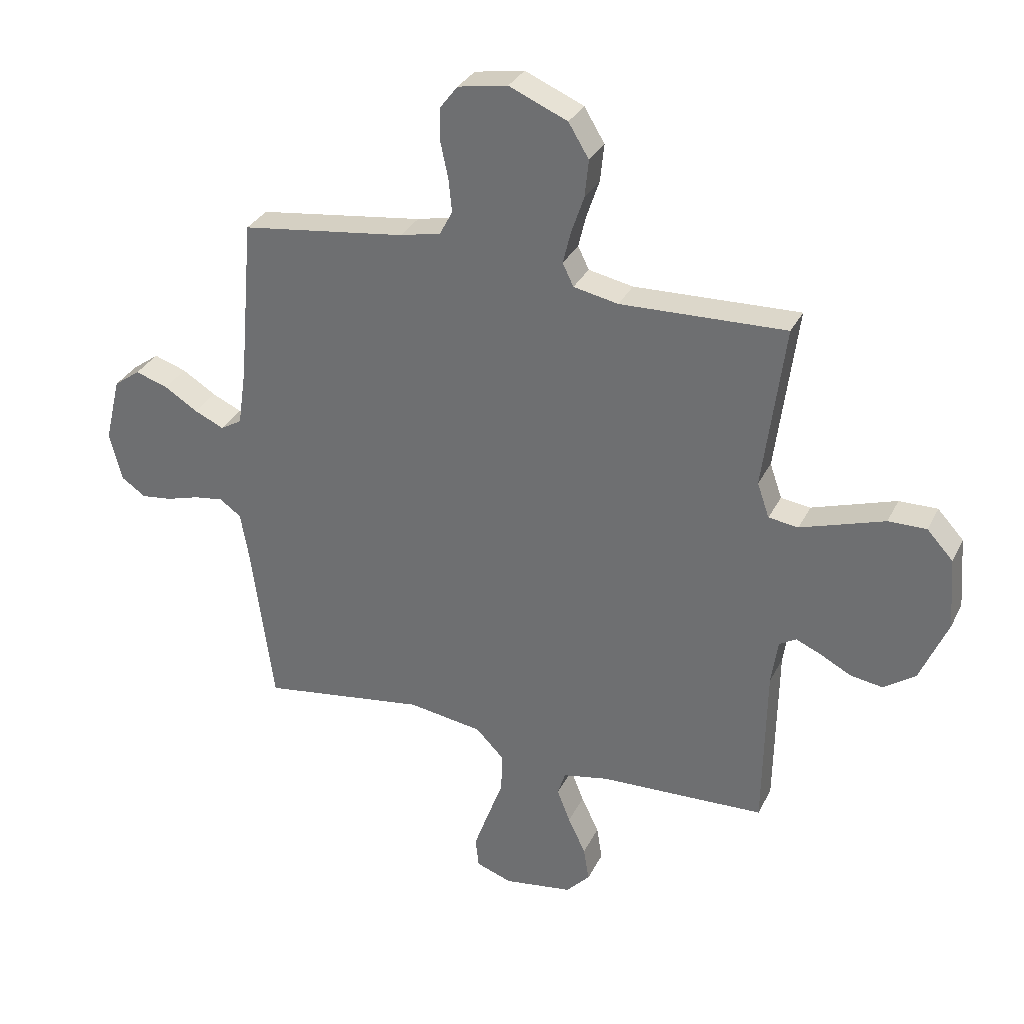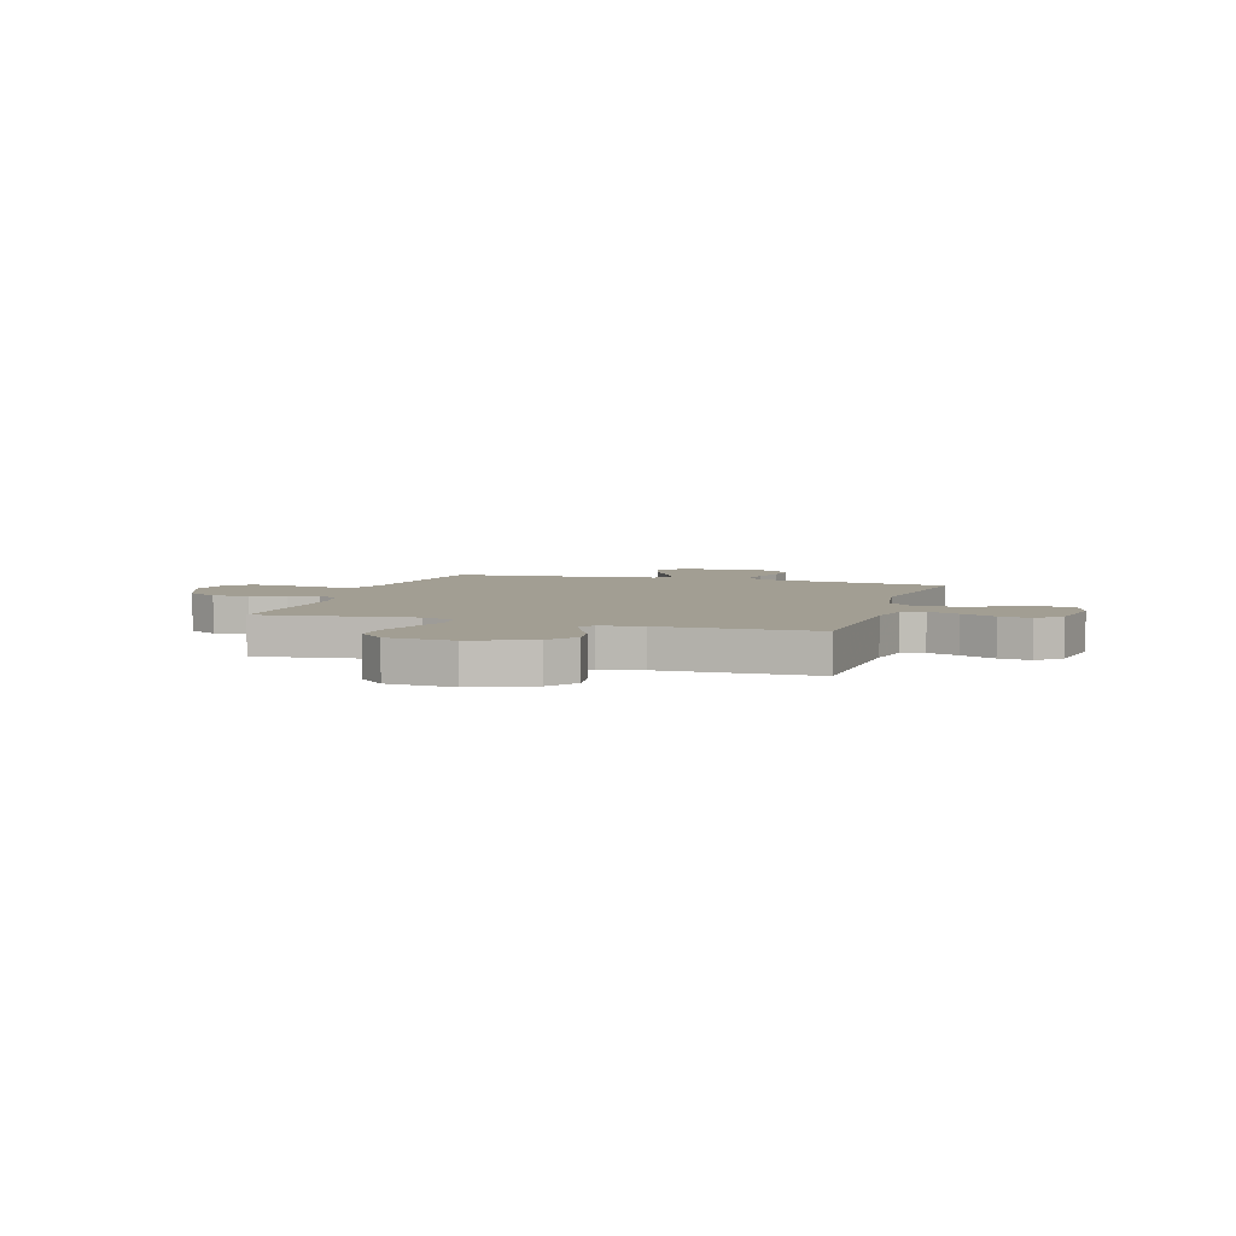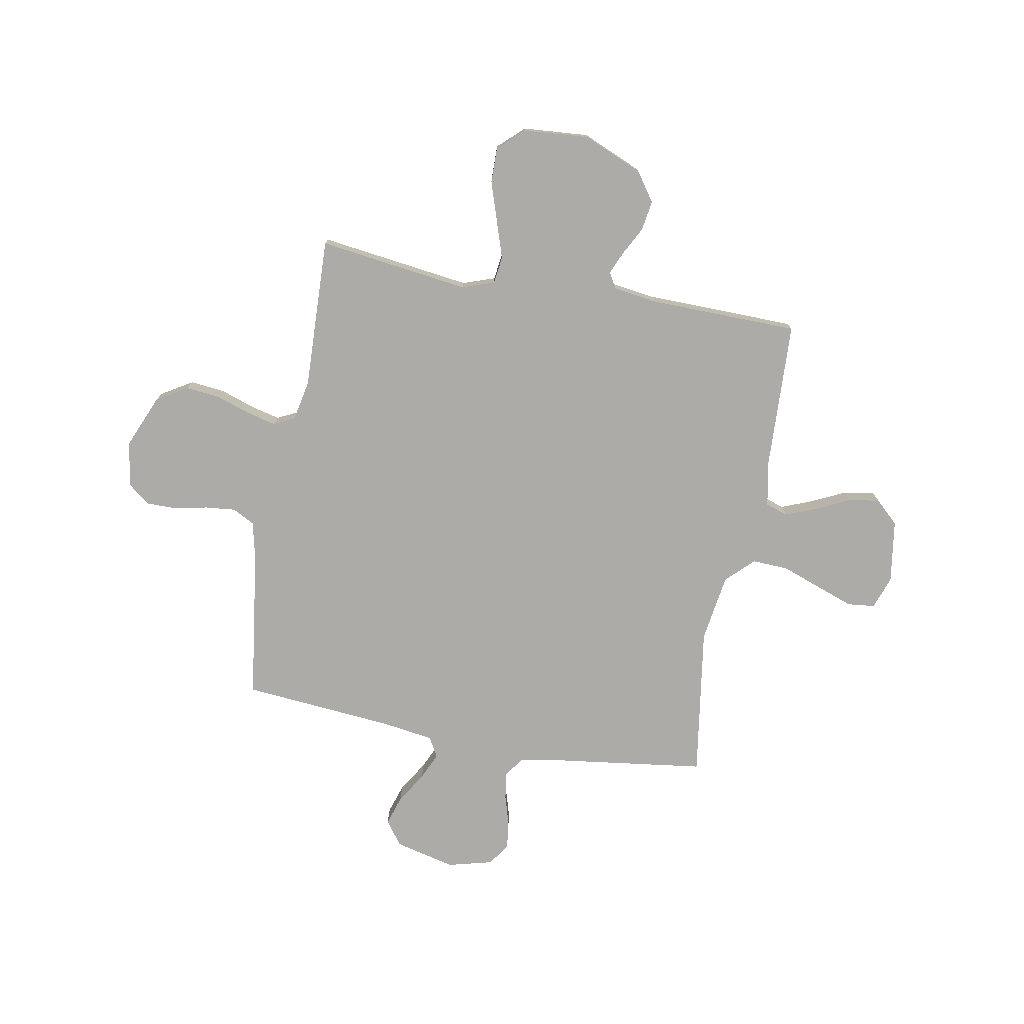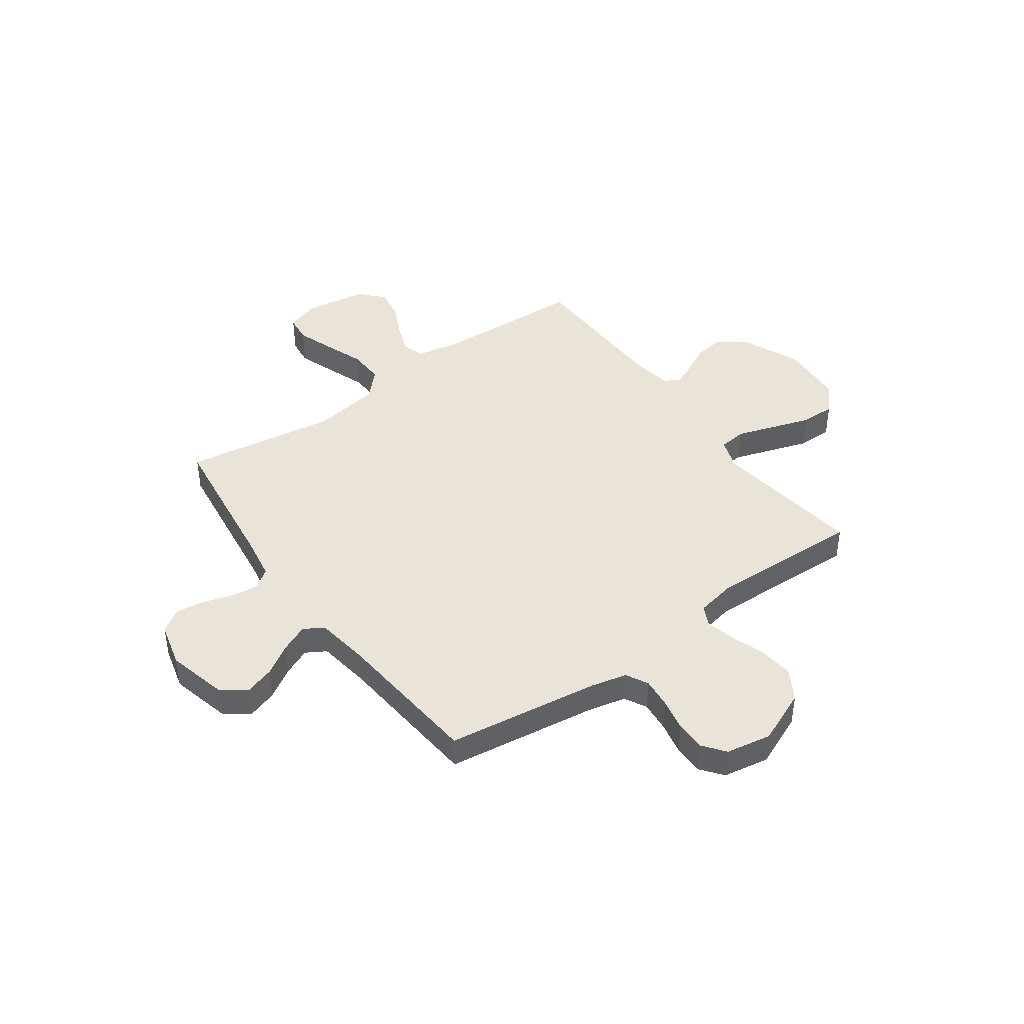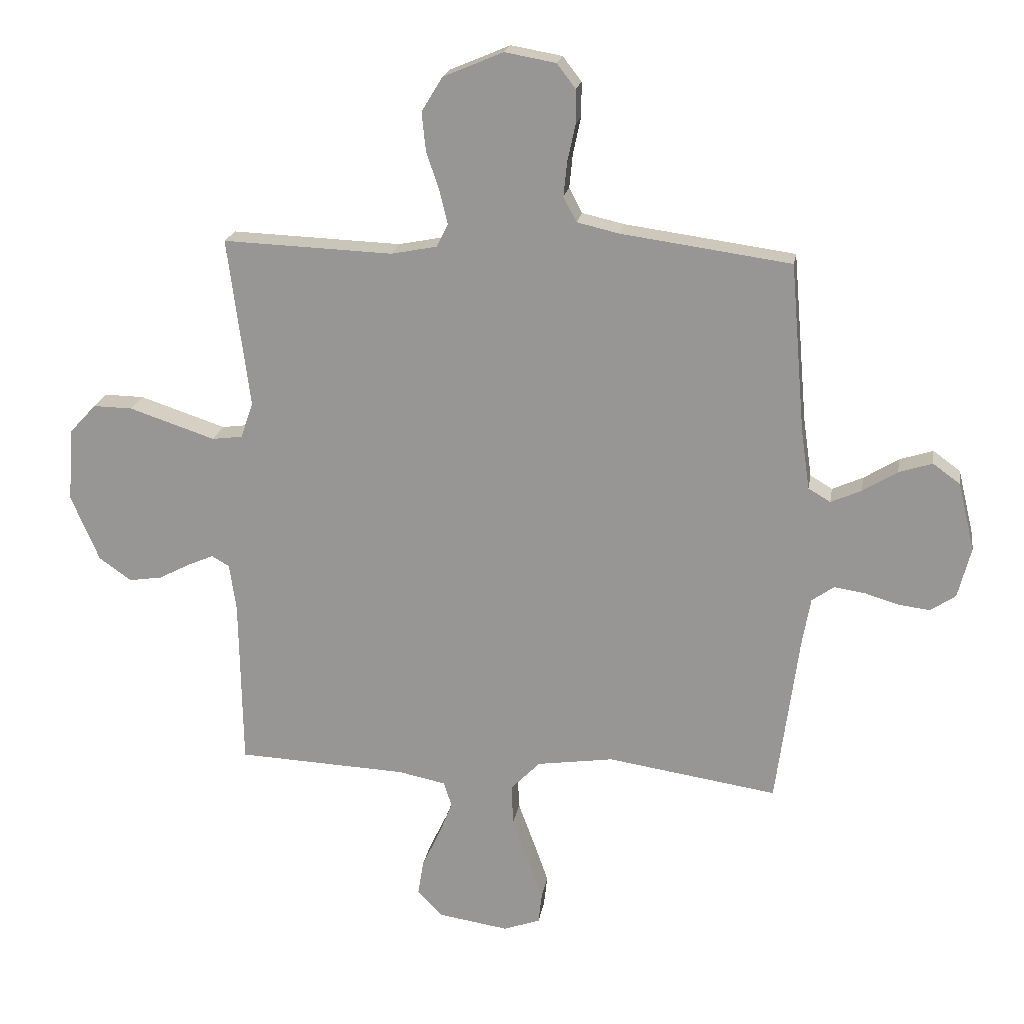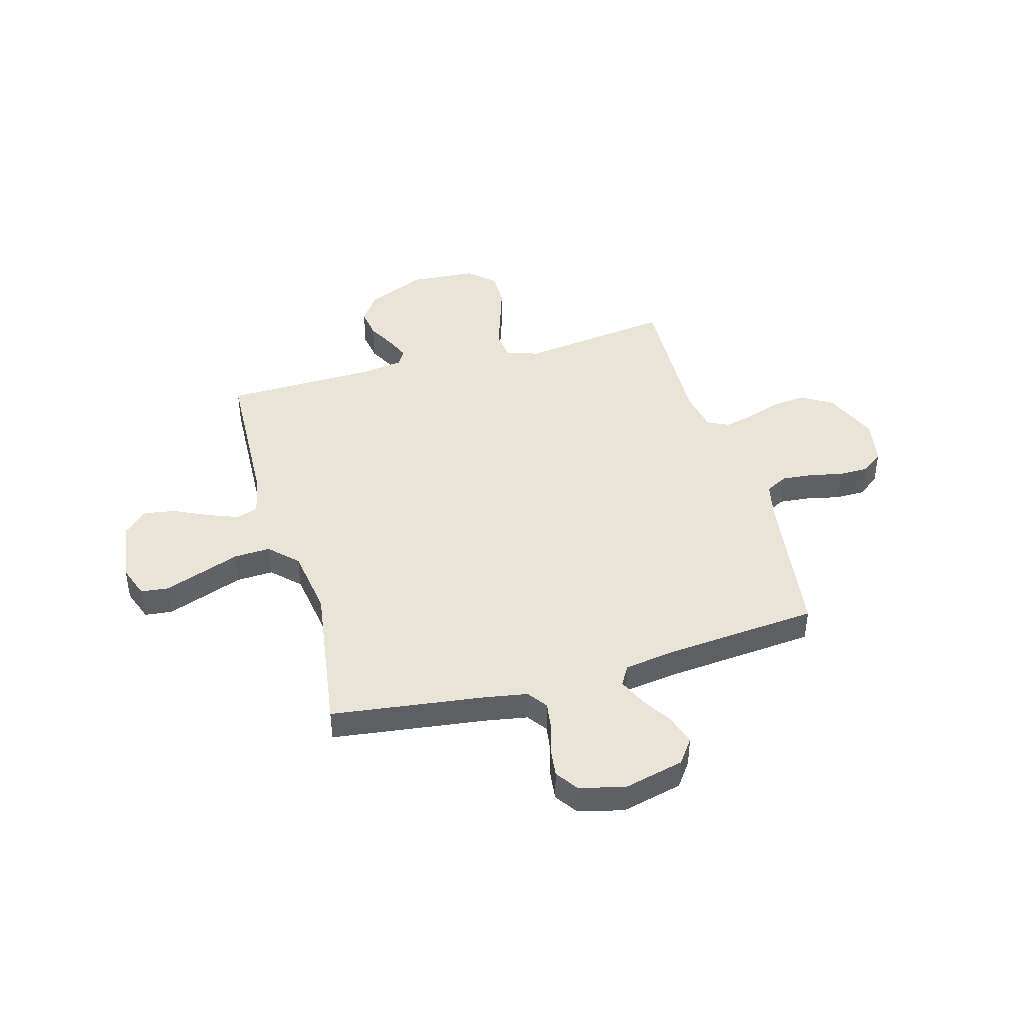
<metadata>
{"format":"obj","ext":"obj","renderer":"f3d","projection":"perspective","resolution":1024,"background":"white","views":[{"elev":31.9,"azim":23.0,"up":"+Z"},{"elev":5.0,"azim":107.4,"up":"+Y"},{"elev":-76.3,"azim":79.6,"up":"+Y"},{"elev":42.8,"azim":-35.8,"up":"+Y"},{"elev":20.1,"azim":-170.6,"up":"+Z"},{"elev":43.4,"azim":-105.8,"up":"+Y"}]}
</metadata>
<code>
v -0.5 0.07 -0.5
v -0.54 0.07 -0.2
v -0.555 0.07 -0.114
v -0.594 0.07 -0.086
v -0.648 0.07 -0.094
v -0.708 0.07 -0.112
v -0.764 0.07 -0.119
v -0.808 0.07 -0.089
v -0.831 0.07 0
v -0.802 0.07 0.12
v -0.754 0.07 0.155
v -0.695 0.07 0.136
v -0.634 0.07 0.098
v -0.58 0.07 0.074
v -0.541 0.07 0.097
v -0.526 0.07 0.2
v -0.5 0.07 0.5
v -0.2 0.07 0.541
v -0.126 0.07 0.558
v -0.103 0.07 0.602
v -0.109 0.07 0.662
v -0.123 0.07 0.727
v -0.123 0.07 0.787
v -0.09 0.07 0.83
v 0 0.07 0.846
v 0.106 0.07 0.801
v 0.143 0.07 0.74
v 0.136 0.07 0.672
v 0.113 0.07 0.604
v 0.099 0.07 0.546
v 0.119 0.07 0.505
v 0.2 0.07 0.489
v 0.5 0.07 0.5
v 0.461 0.07 0.2
v 0.483 0.07 0.137
v 0.537 0.07 0.13
v 0.61 0.07 0.154
v 0.689 0.07 0.18
v 0.758 0.07 0.181
v 0.805 0.07 0.13
v 0.815 0.07 0
v 0.765 0.07 -0.117
v 0.708 0.07 -0.157
v 0.649 0.07 -0.148
v 0.594 0.07 -0.119
v 0.548 0.07 -0.099
v 0.517 0.07 -0.117
v 0.505 0.07 -0.2
v 0.5 0.07 -0.5
v 0.2 0.07 -0.513
v 0.116 0.07 -0.53
v 0.102 0.07 -0.574
v 0.126 0.07 -0.635
v 0.158 0.07 -0.702
v 0.168 0.07 -0.764
v 0.125 0.07 -0.81
v 0 0.07 -0.829
v -0.065 0.07 -0.806
v -0.071 0.07 -0.752
v -0.045 0.07 -0.679
v -0.016 0.07 -0.6
v -0.013 0.07 -0.528
v -0.065 0.07 -0.475
v -0.2 0.07 -0.455
v -0.5 0 -0.5
v -0.54 0 -0.2
v -0.555 0 -0.114
v -0.594 0 -0.086
v -0.648 0 -0.094
v -0.708 0 -0.112
v -0.764 0 -0.119
v -0.808 0 -0.089
v -0.831 0 0
v -0.802 0 0.12
v -0.754 0 0.155
v -0.695 0 0.136
v -0.634 0 0.098
v -0.58 0 0.074
v -0.541 0 0.097
v -0.526 0 0.2
v -0.5 0 0.5
v -0.2 0 0.541
v -0.126 0 0.558
v -0.103 0 0.602
v -0.109 0 0.662
v -0.123 0 0.727
v -0.123 0 0.787
v -0.09 0 0.83
v 0 0 0.846
v 0.106 0 0.801
v 0.143 0 0.74
v 0.136 0 0.672
v 0.113 0 0.604
v 0.099 0 0.546
v 0.119 0 0.505
v 0.2 0 0.489
v 0.5 0 0.5
v 0.461 0 0.2
v 0.483 0 0.137
v 0.537 0 0.13
v 0.61 0 0.154
v 0.689 0 0.18
v 0.758 0 0.181
v 0.805 0 0.13
v 0.815 0 0
v 0.765 0 -0.117
v 0.708 0 -0.157
v 0.649 0 -0.148
v 0.594 0 -0.119
v 0.548 0 -0.099
v 0.517 0 -0.117
v 0.505 0 -0.2
v 0.5 0 -0.5
v 0.2 0 -0.513
v 0.116 0 -0.53
v 0.102 0 -0.574
v 0.126 0 -0.635
v 0.158 0 -0.702
v 0.168 0 -0.764
v 0.125 0 -0.81
v 0 0 -0.829
v -0.065 0 -0.806
v -0.071 0 -0.752
v -0.045 0 -0.679
v -0.016 0 -0.6
v -0.013 0 -0.528
v -0.065 0 -0.475
v -0.2 0 -0.455
f 59 60 61
f 58 59 61
f 57 58 61
f 56 57 61
f 55 56 61
f 54 55 61
f 53 54 61
f 52 53 61 62
f 51 52 62 63
f 48 49 50
f 50 51 63
f 48 50 63
f 47 48 63
f 43 44 45
f 42 43 45
f 41 42 45
f 40 41 45
f 39 40 45
f 38 39 45
f 37 38 45
f 36 37 45 46
f 35 36 46 47
f 32 33 34
f 47 63 64
f 35 47 64
f 34 35 64
f 32 34 64
f 31 32 64
f 27 28 29
f 26 27 29
f 25 26 29
f 24 25 29
f 23 24 29
f 22 23 29
f 21 22 29
f 20 21 29 30
f 16 17 18
f 15 16 18 19
f 11 12 13
f 10 11 13
f 9 10 13
f 8 9 13
f 7 8 13
f 6 7 13
f 5 6 13
f 4 5 13 14
f 3 4 14 15
f 64 1 2
f 31 64 2
f 30 31 2
f 19 20 30
f 15 19 30
f 3 15 30
f 2 3 30
f 125 124 123
f 125 123 122
f 125 122 121
f 125 121 120
f 125 120 119
f 125 119 118
f 125 118 117
f 126 125 117 116
f 127 126 116 115
f 114 113 112
f 127 115 114
f 127 114 112
f 127 112 111
f 109 108 107
f 109 107 106
f 109 106 105
f 109 105 104
f 109 104 103
f 109 103 102
f 109 102 101
f 110 109 101 100
f 111 110 100 99
f 98 97 96
f 128 127 111
f 128 111 99
f 128 99 98
f 128 98 96
f 128 96 95
f 93 92 91
f 93 91 90
f 93 90 89
f 93 89 88
f 93 88 87
f 93 87 86
f 93 86 85
f 94 93 85 84
f 82 81 80
f 83 82 80 79
f 77 76 75
f 77 75 74
f 77 74 73
f 77 73 72
f 77 72 71
f 77 71 70
f 77 70 69
f 78 77 69 68
f 79 78 68 67
f 66 65 128
f 66 128 95
f 66 95 94
f 94 84 83
f 94 83 79
f 94 79 67
f 94 67 66
f 1 65 66 2
f 2 66 67 3
f 3 67 68 4
f 4 68 69 5
f 5 69 70 6
f 6 70 71 7
f 7 71 72 8
f 8 72 73 9
f 9 73 74 10
f 10 74 75 11
f 11 75 76 12
f 12 76 77 13
f 13 77 78 14
f 14 78 79 15
f 15 79 80 16
f 16 80 81 17
f 17 81 82 18
f 18 82 83 19
f 19 83 84 20
f 20 84 85 21
f 21 85 86 22
f 22 86 87 23
f 23 87 88 24
f 24 88 89 25
f 25 89 90 26
f 26 90 91 27
f 27 91 92 28
f 28 92 93 29
f 29 93 94 30
f 30 94 95 31
f 31 95 96 32
f 32 96 97 33
f 33 97 98 34
f 34 98 99 35
f 35 99 100 36
f 36 100 101 37
f 37 101 102 38
f 38 102 103 39
f 39 103 104 40
f 40 104 105 41
f 41 105 106 42
f 42 106 107 43
f 43 107 108 44
f 44 108 109 45
f 45 109 110 46
f 46 110 111 47
f 47 111 112 48
f 48 112 113 49
f 49 113 114 50
f 50 114 115 51
f 51 115 116 52
f 52 116 117 53
f 53 117 118 54
f 54 118 119 55
f 55 119 120 56
f 56 120 121 57
f 57 121 122 58
f 58 122 123 59
f 59 123 124 60
f 60 124 125 61
f 61 125 126 62
f 62 126 127 63
f 63 127 128 64
f 64 128 65 1

</code>
